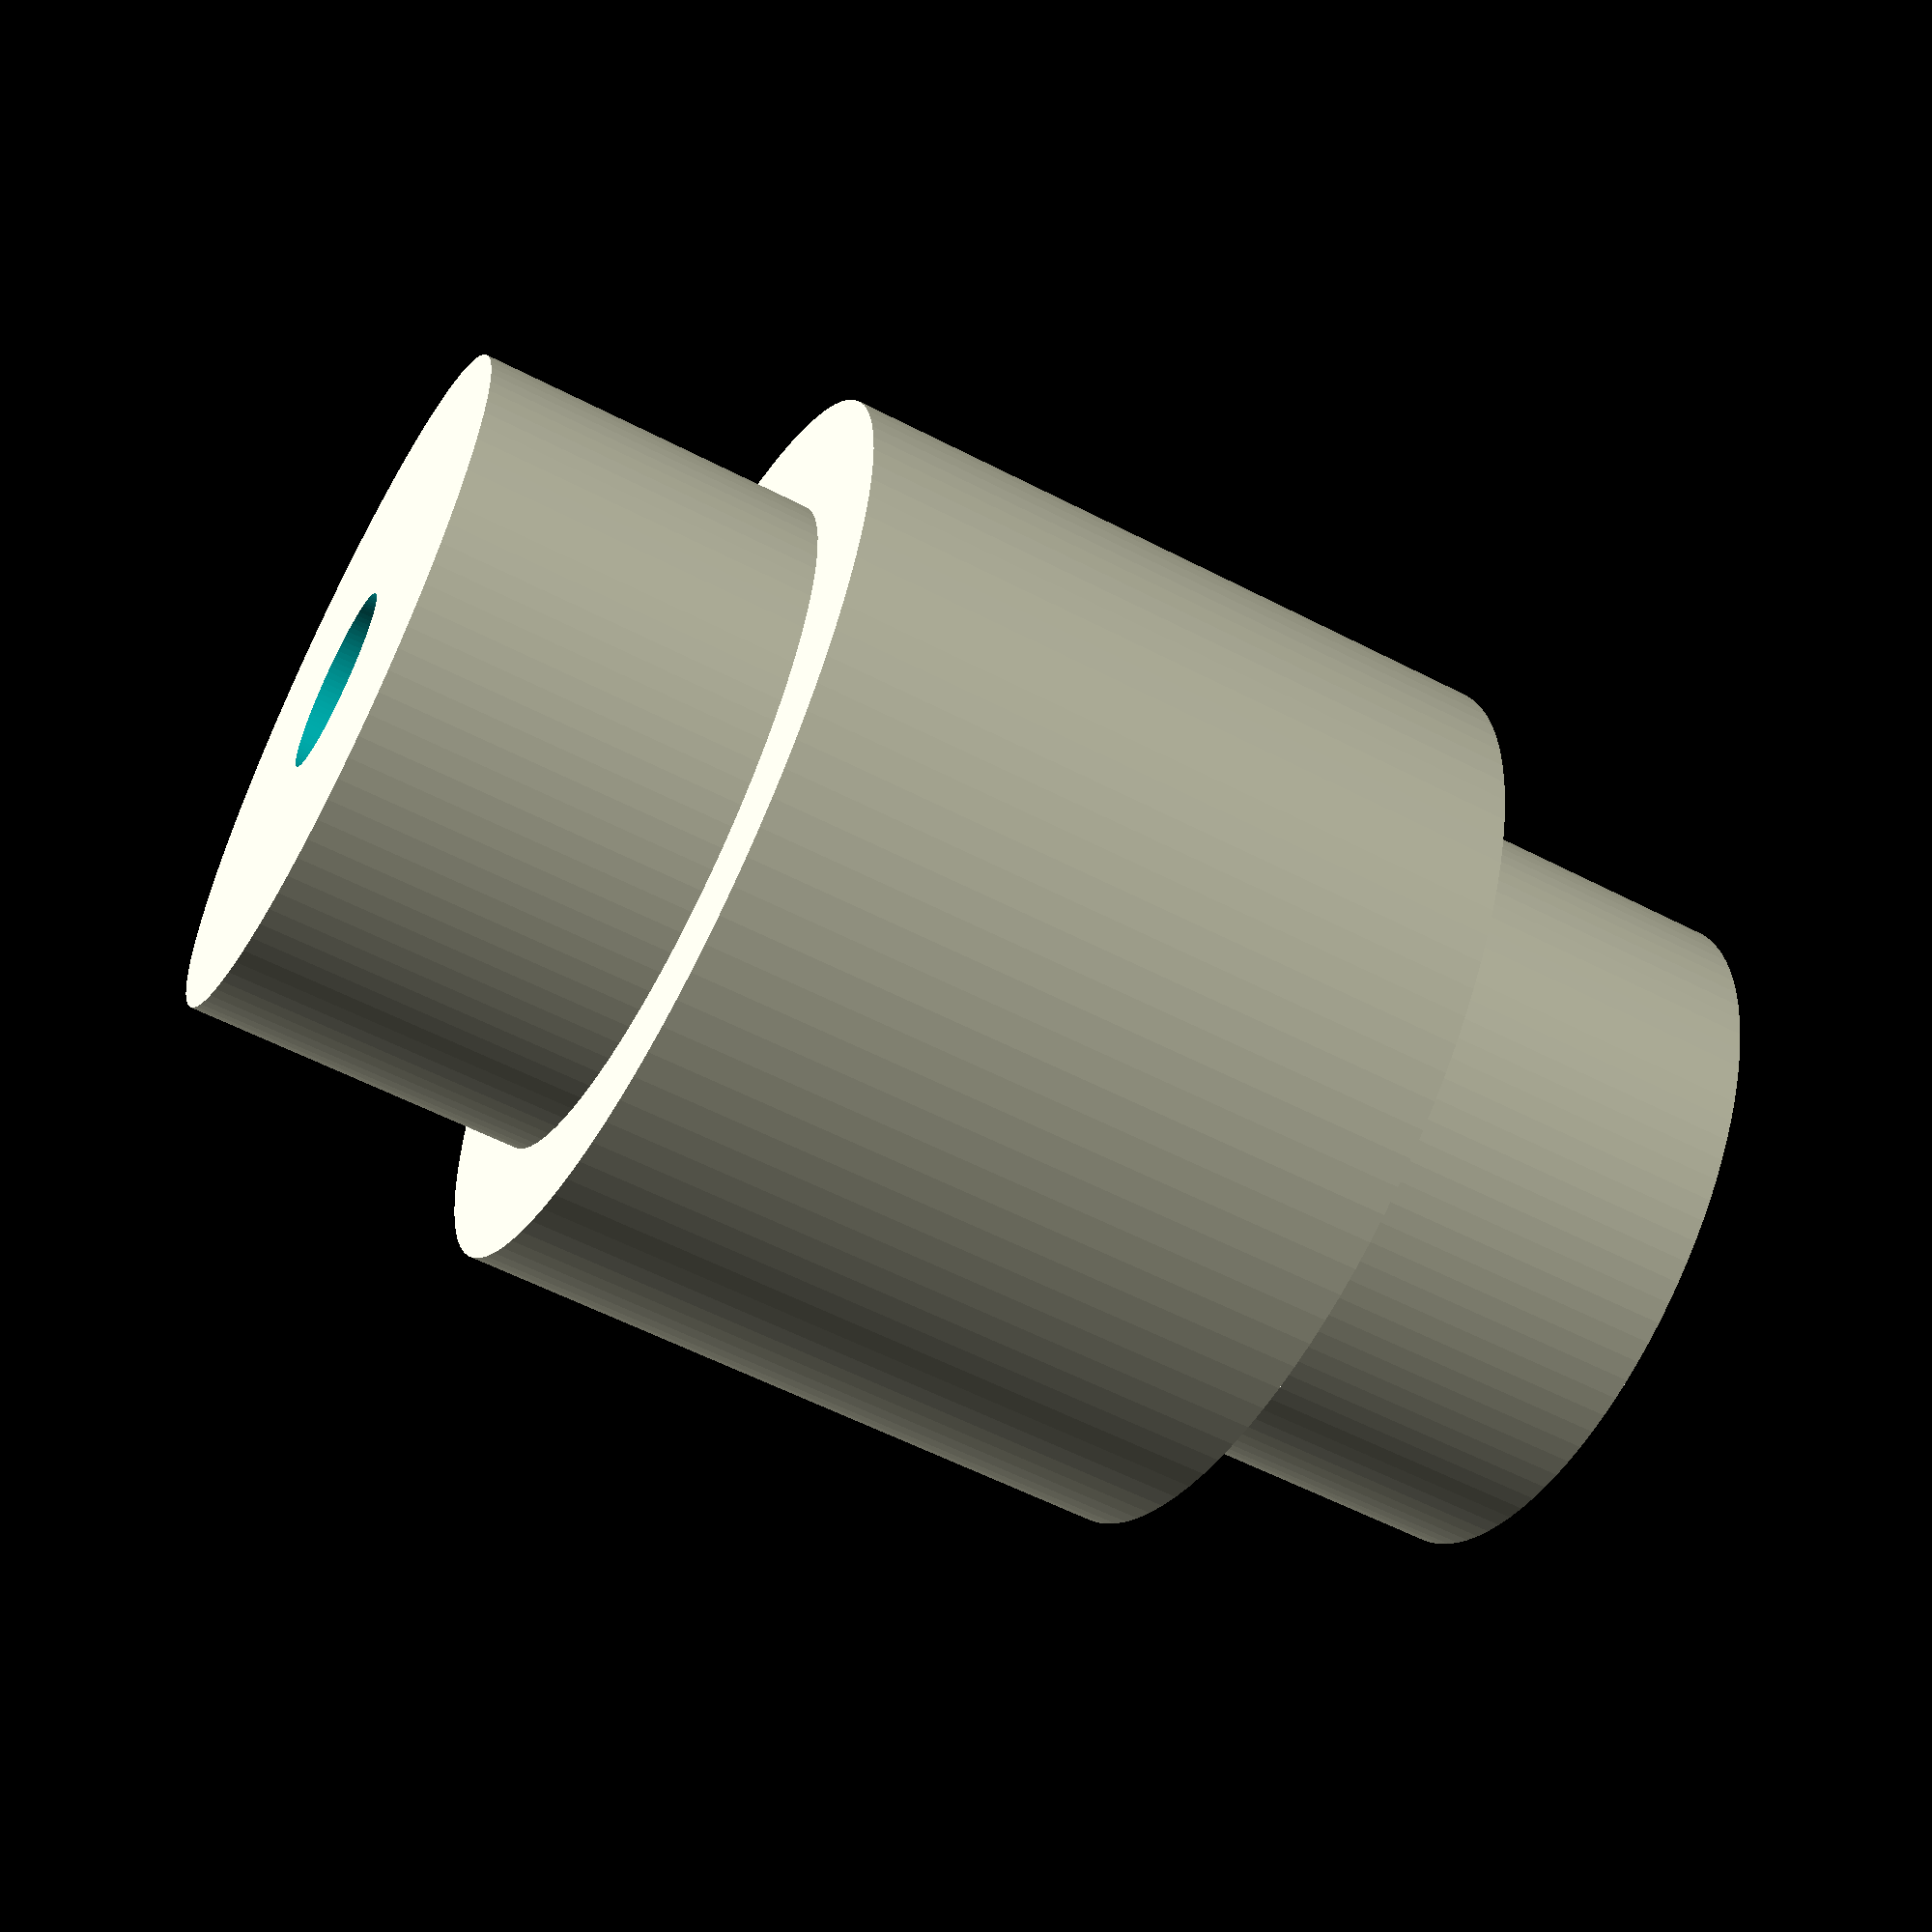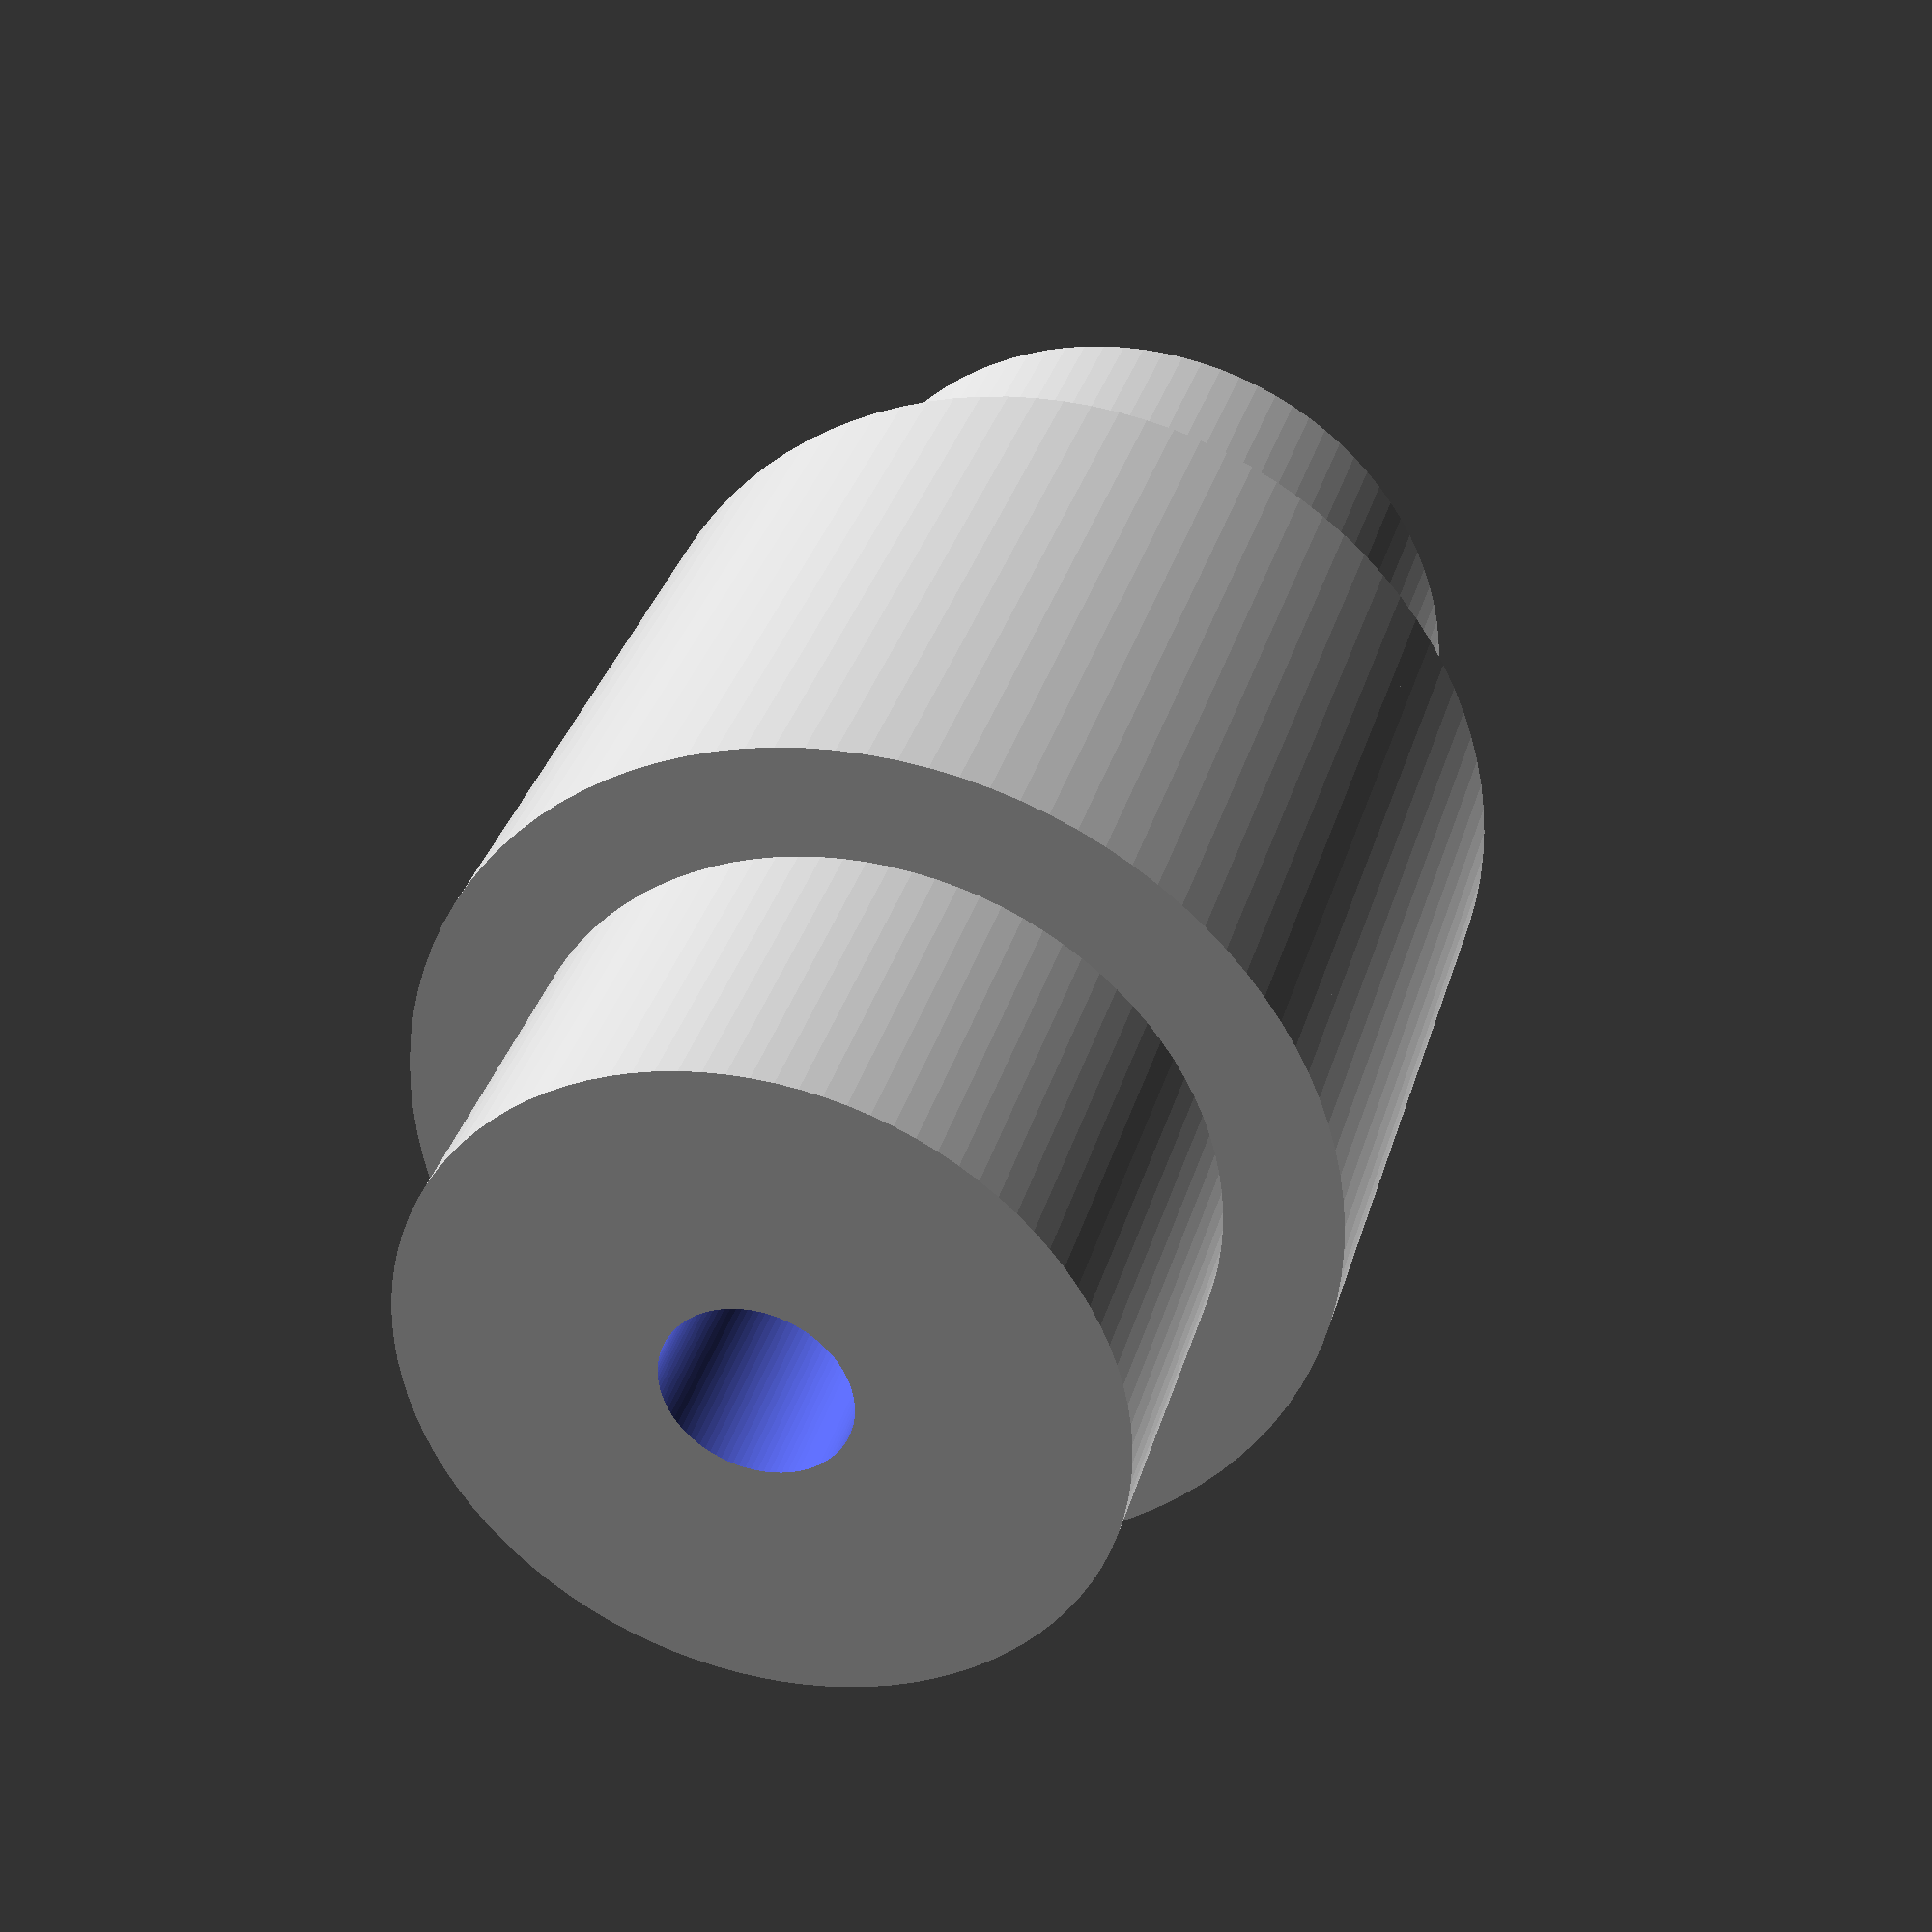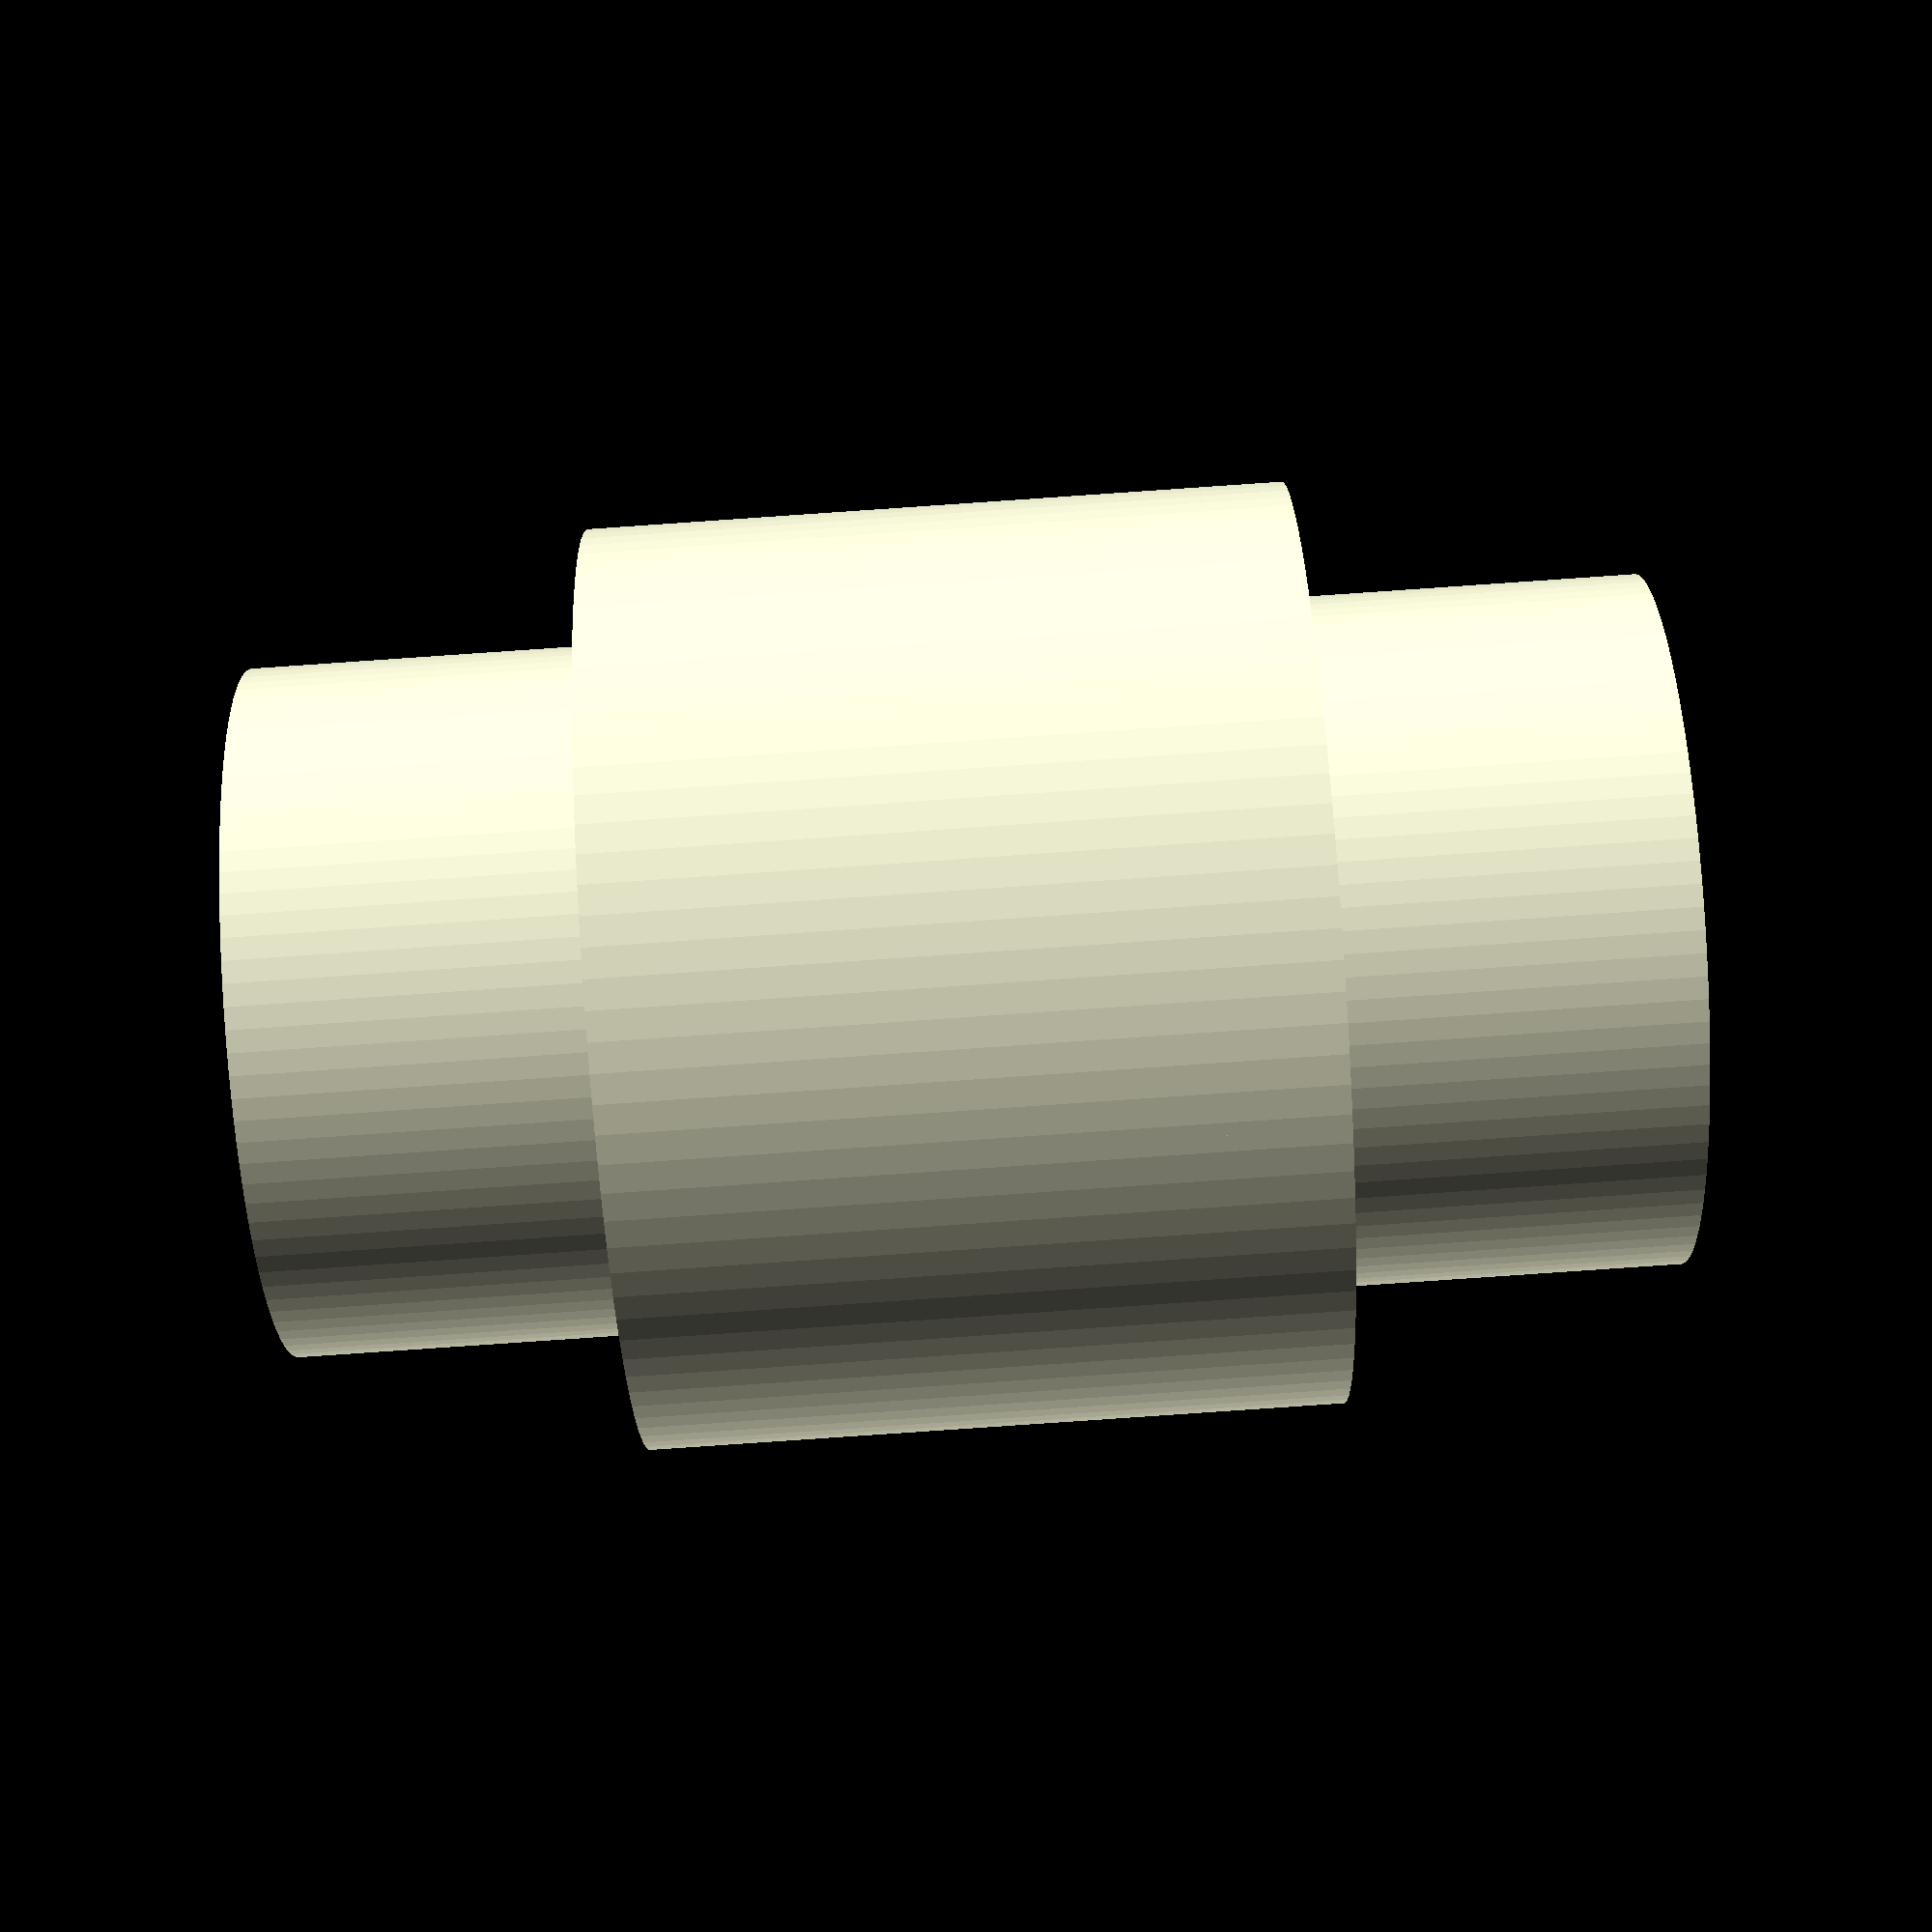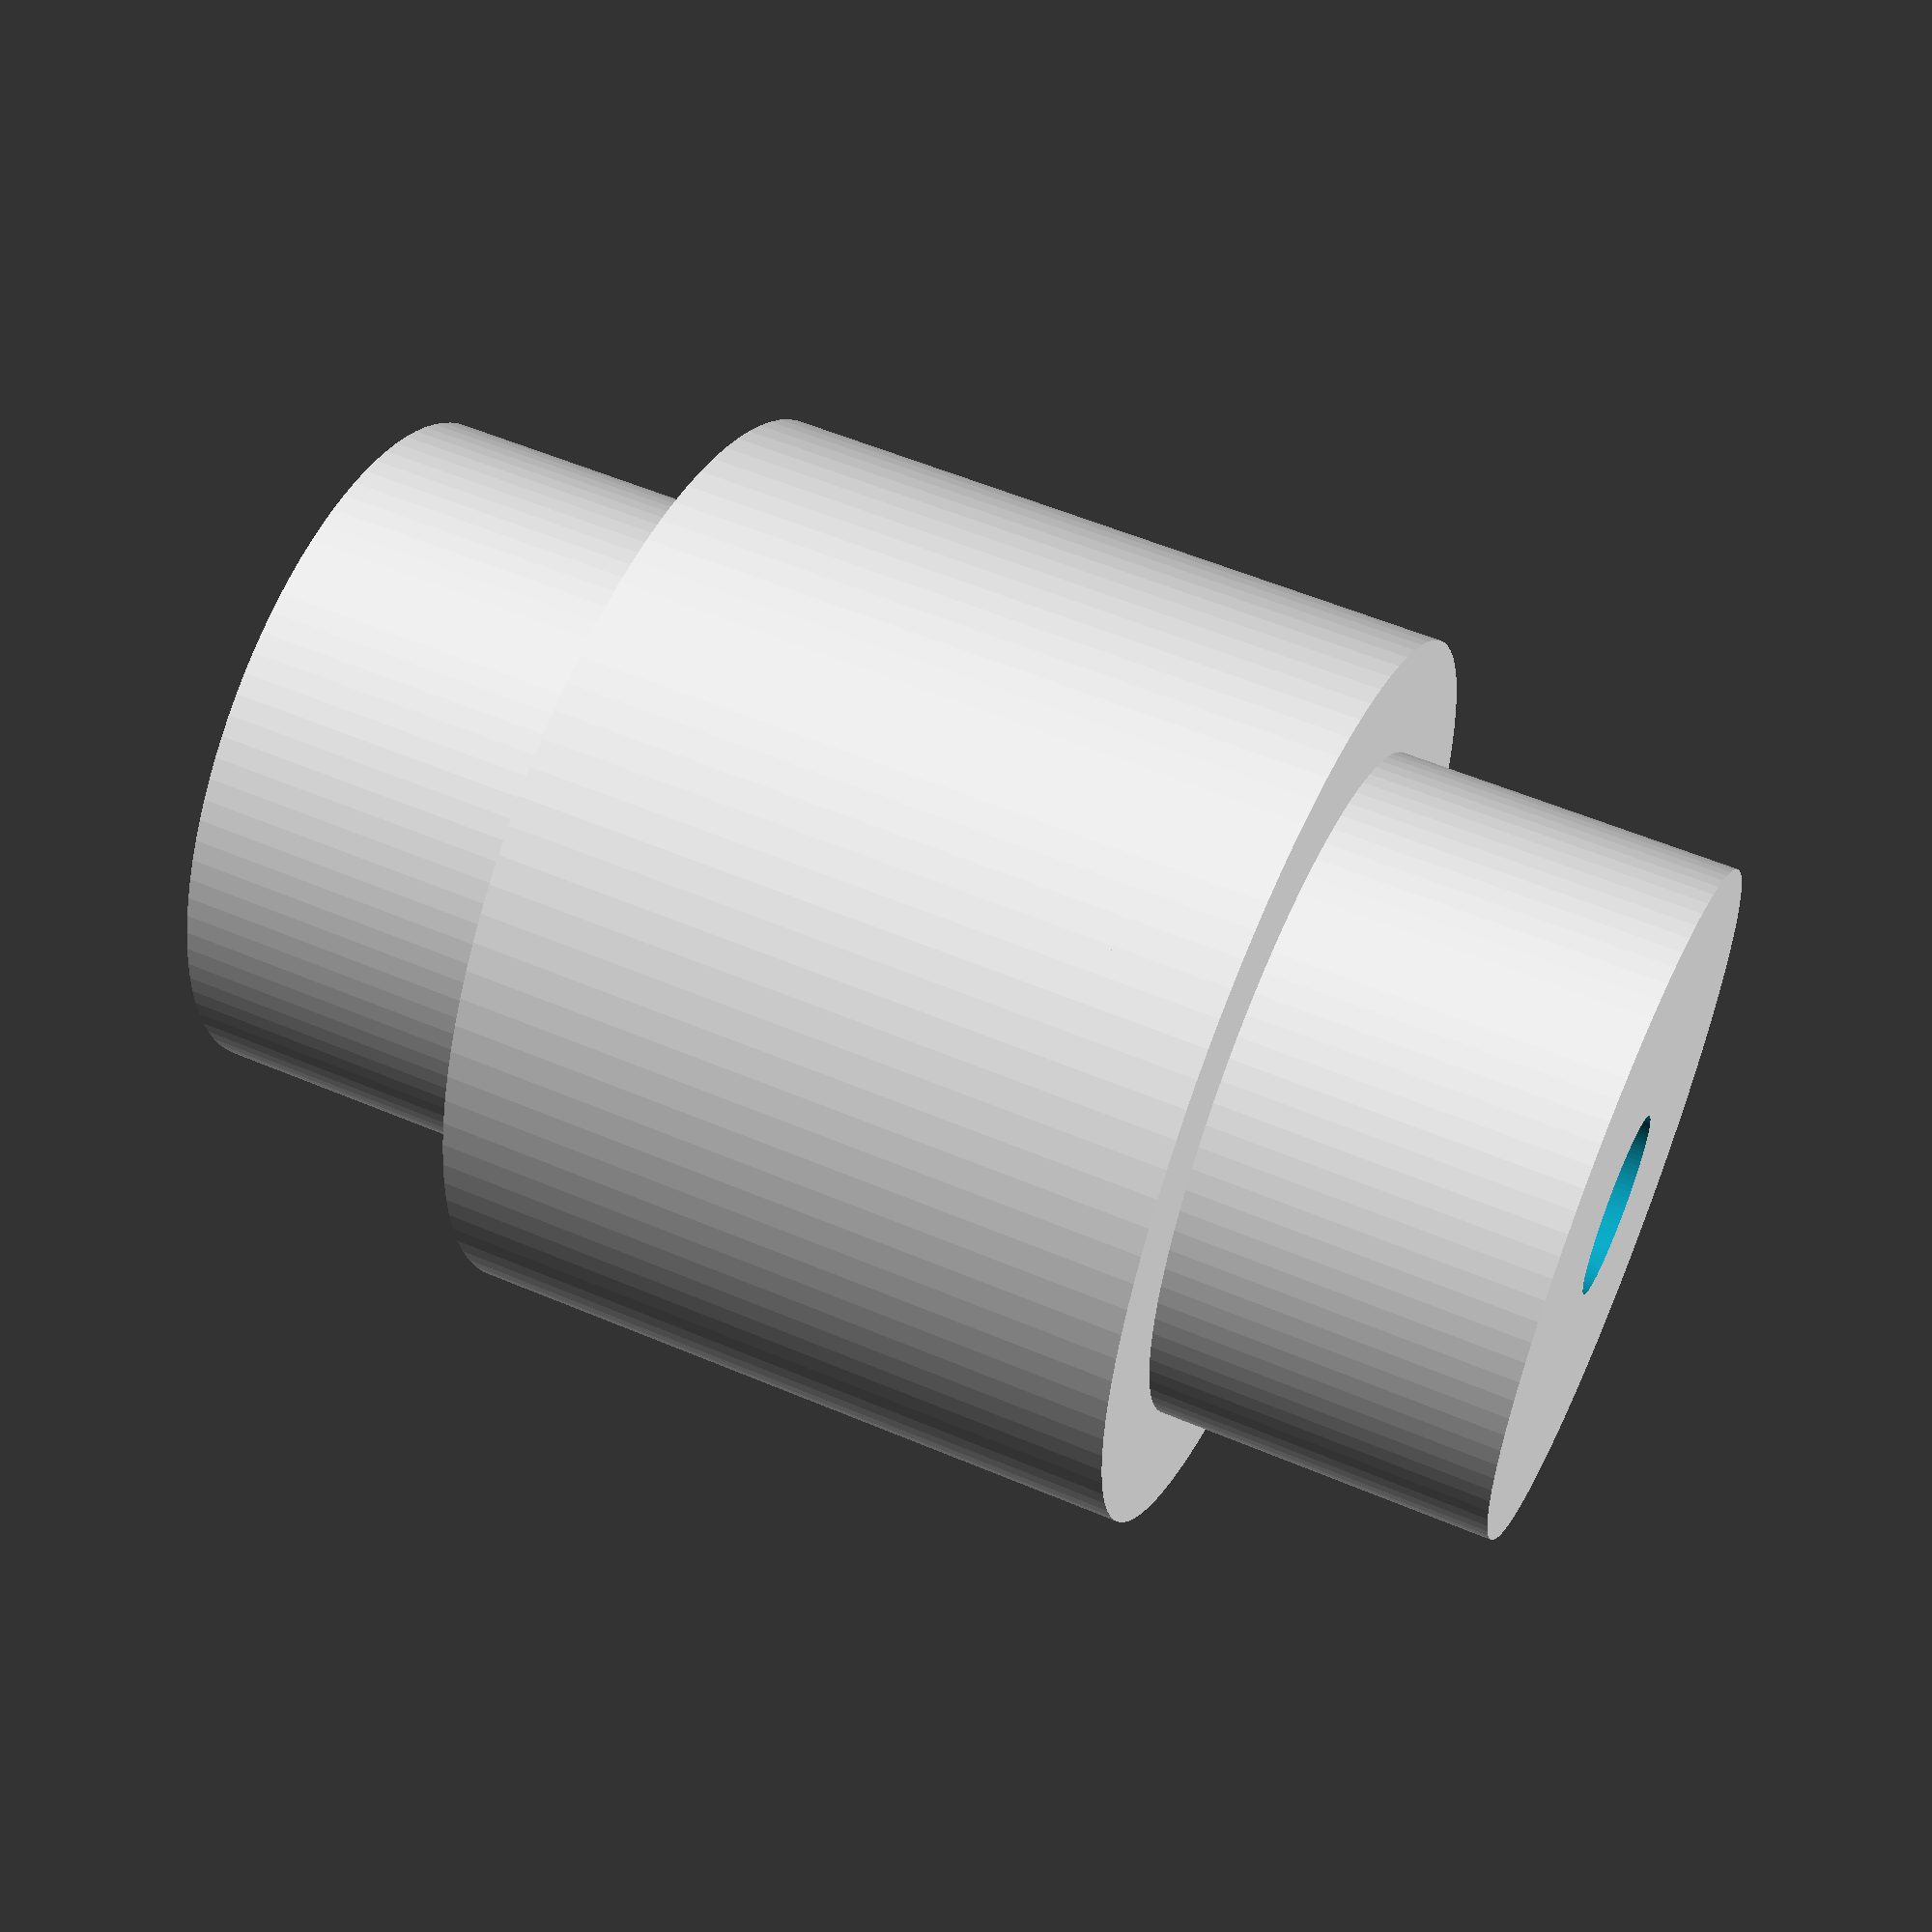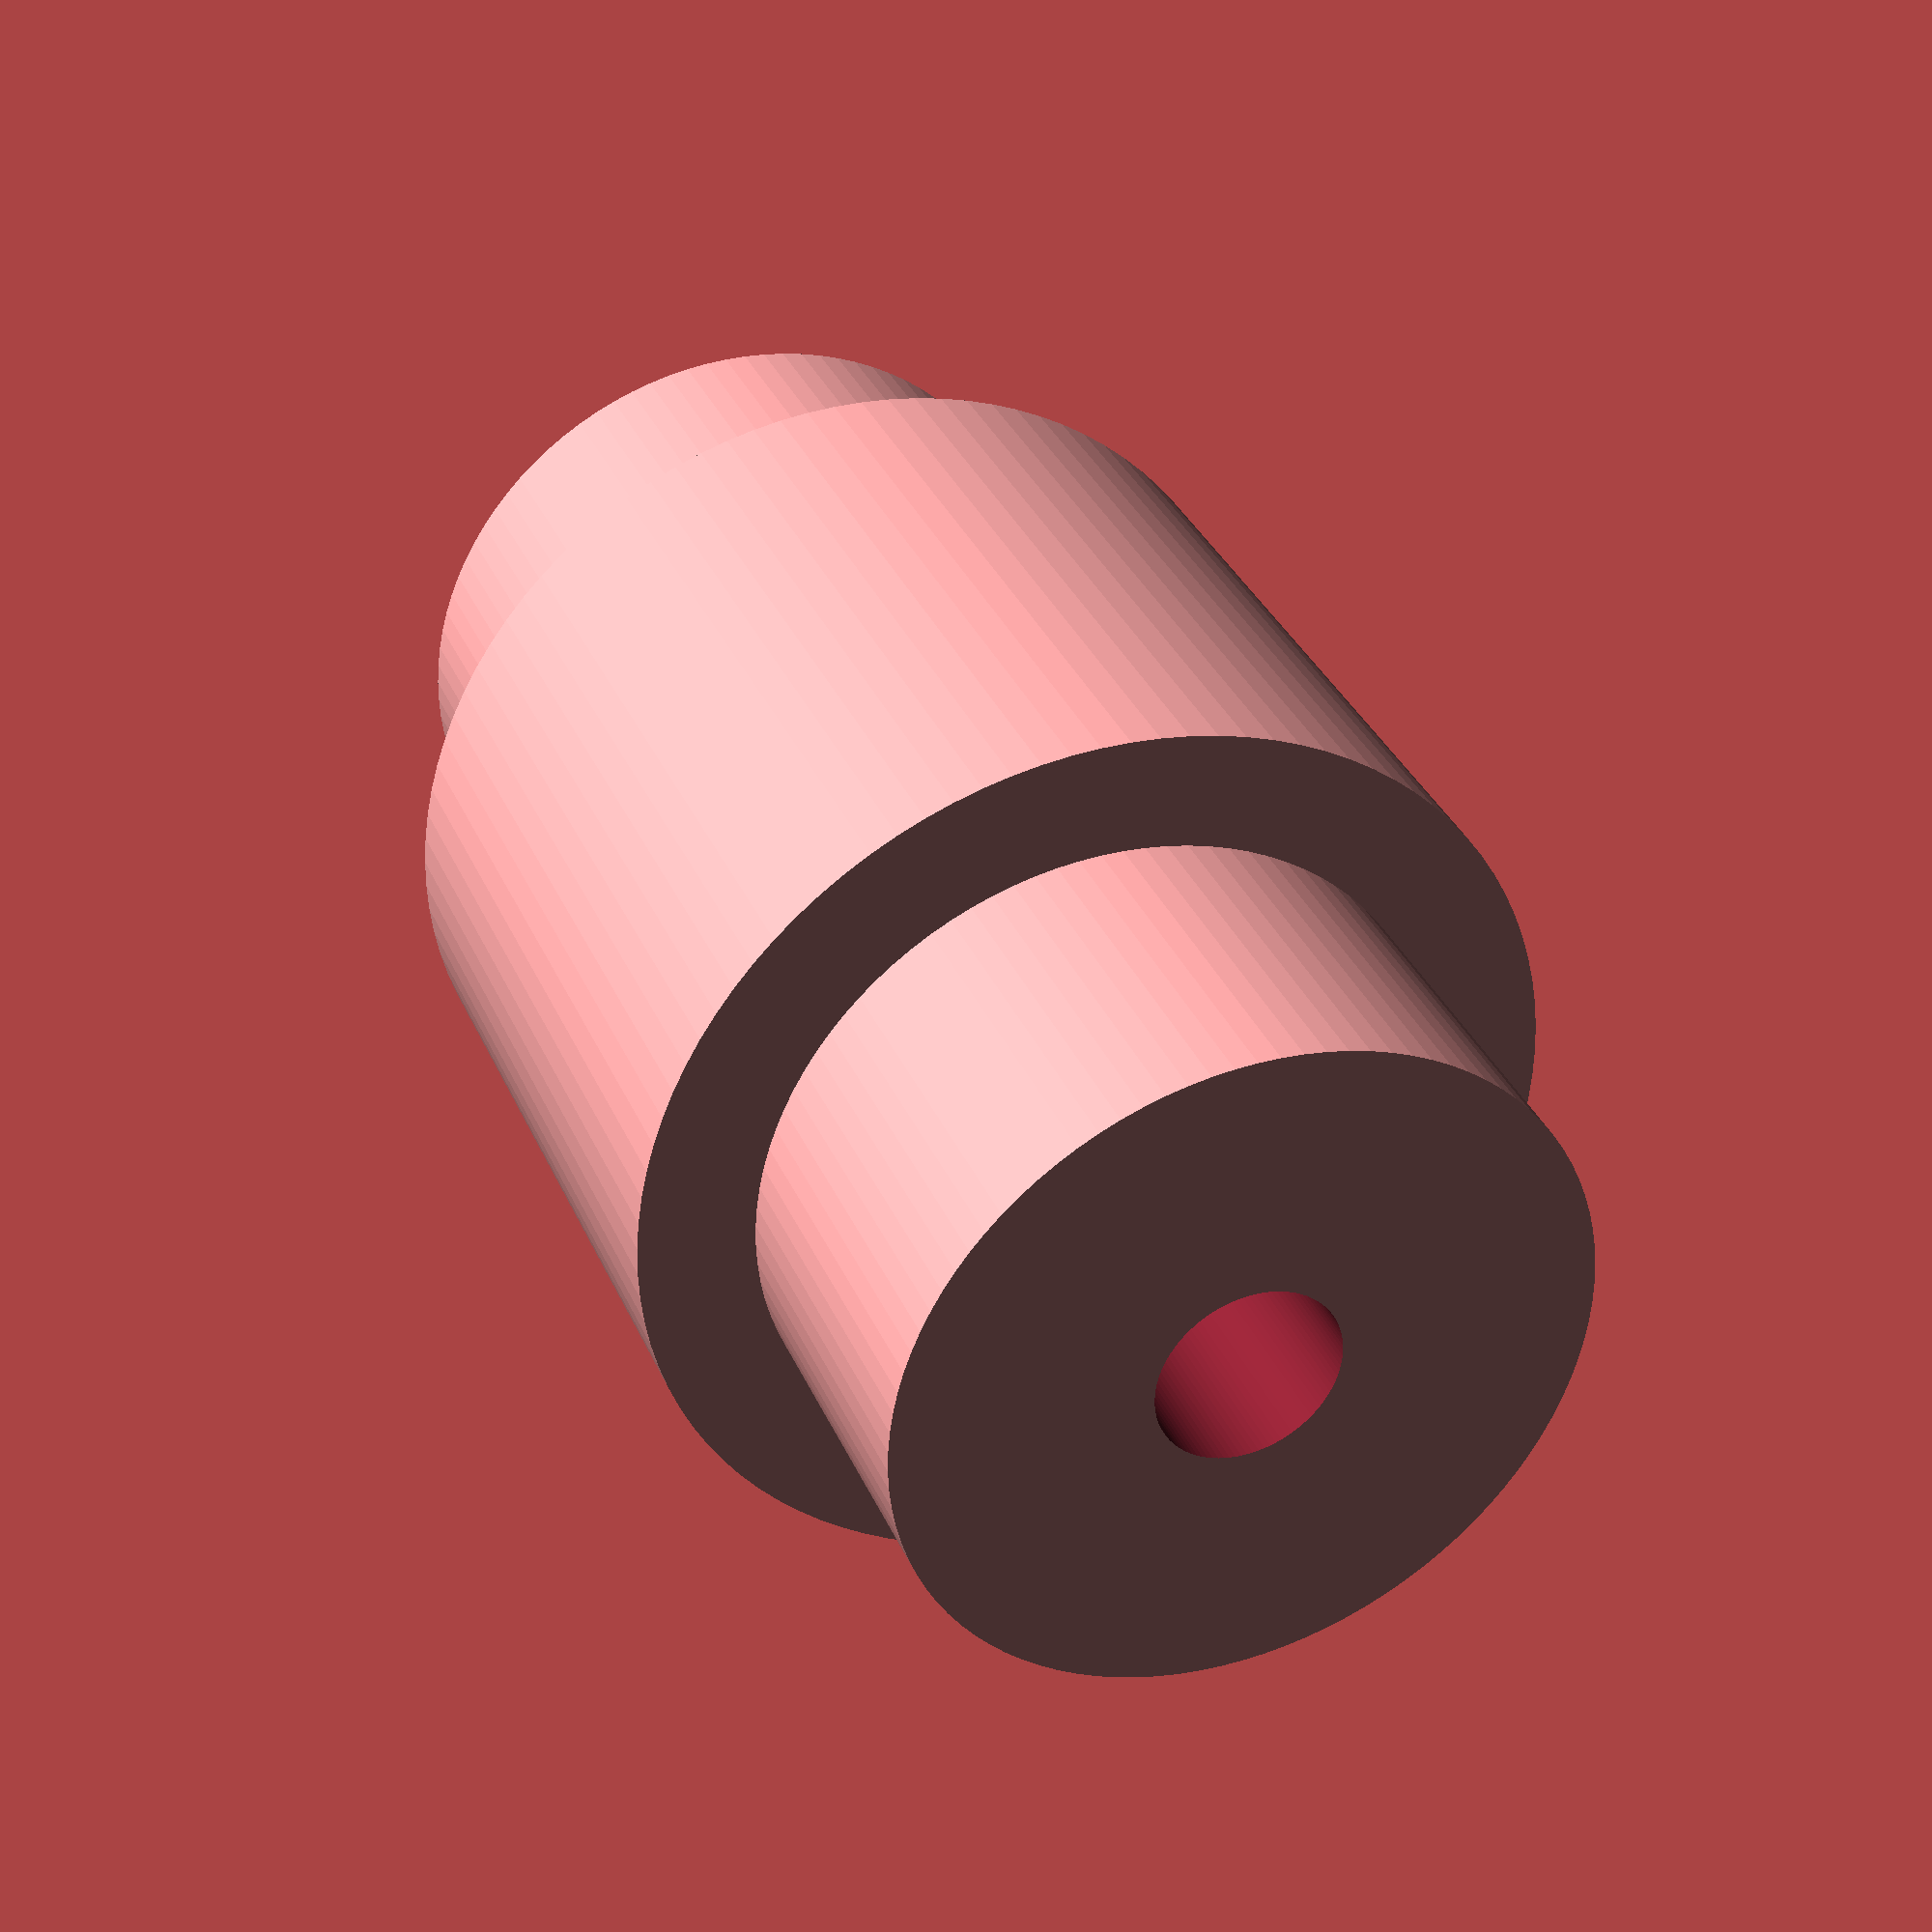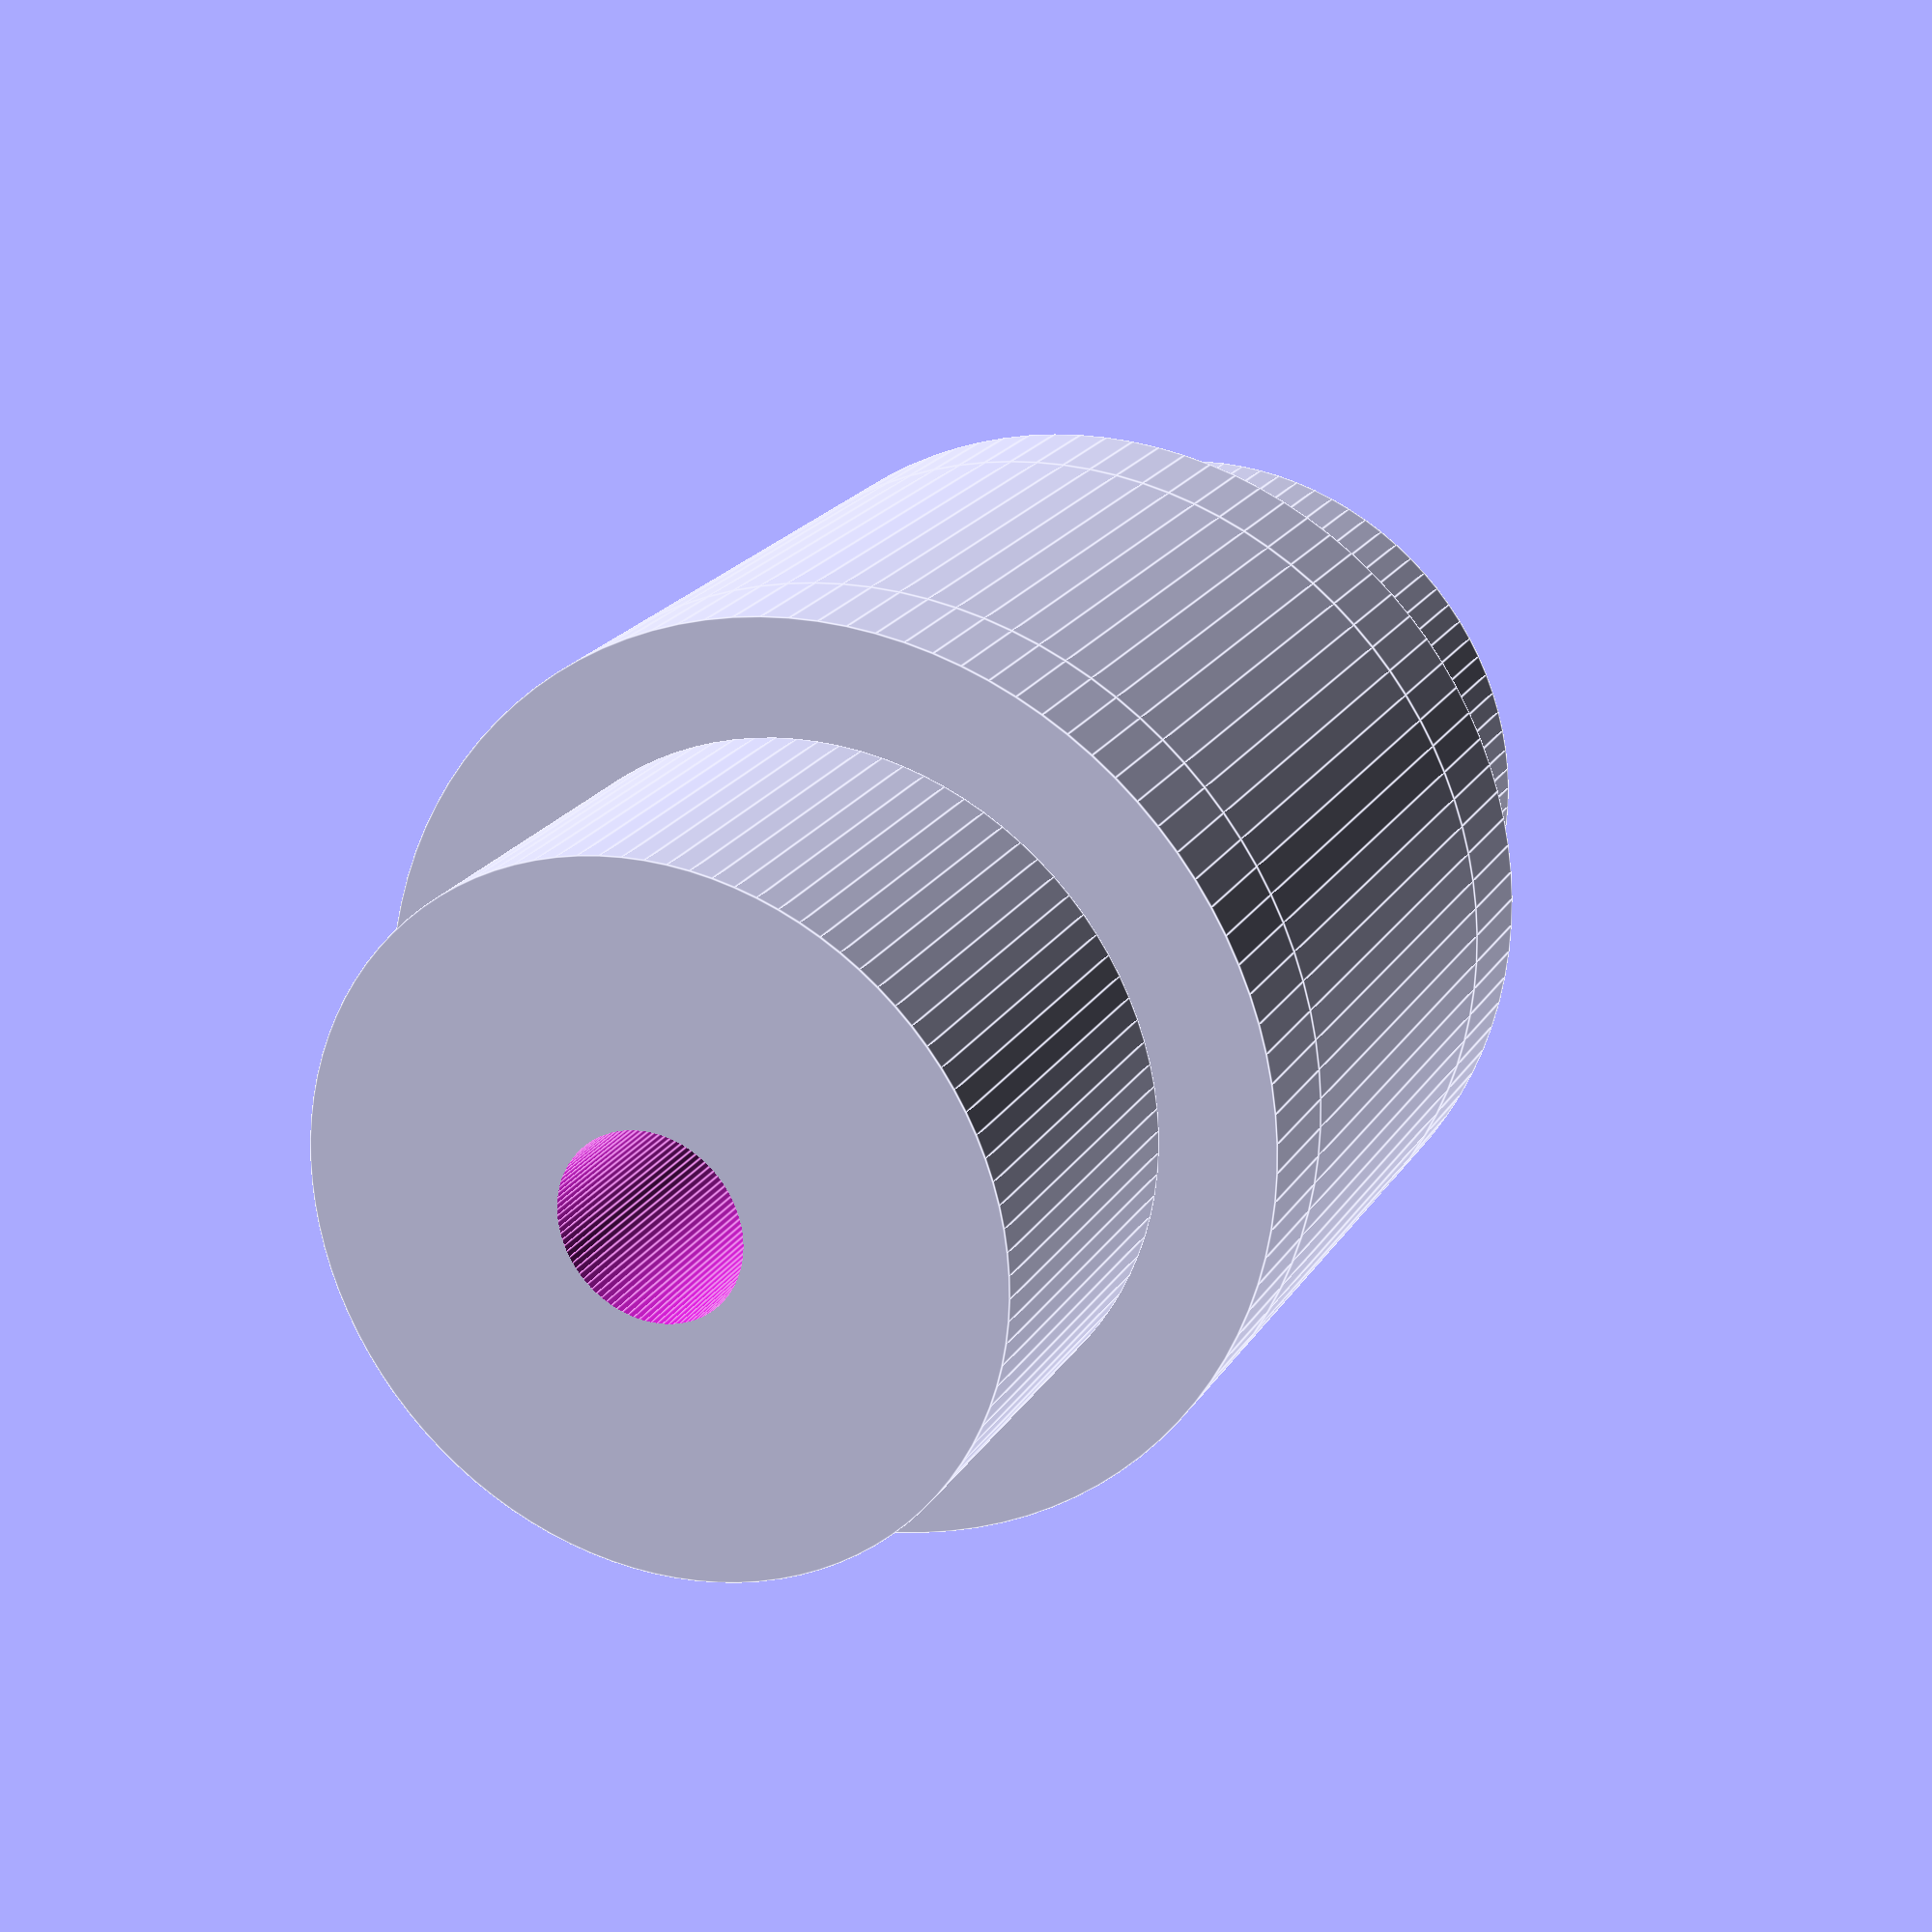
<openscad>

$fn = 100; // Smoothness

// Module: Input/Output Shaft Hub
module shaft_hub() {
    difference() {
        cylinder(h = 15, d = 30);
        translate([0, 0, -1])
            cylinder(h = 17, d = 8); // Central bore
    }
}

// Module: Internal Gear Ring (simplified teeth)
module internal_gear_ring() {
    difference() {
        cylinder(h = 5, d = 40);
        translate([0, 0, -1])
            cylinder(h = 7, d = 30); // Inner cut to fit hub
    }
}

// Module: External Gear Sleeve (simplified external teeth)
module external_gear_sleeve() {
    difference() {
        cylinder(h = 20, d = 40);
        translate([0, 0, -1])
            cylinder(h = 22, d = 30); // Inner cut to fit gear rings
    }
}

// Assembly
module flexible_coupling() {
    // Layer 1: Input Shaft Hub
    translate([0, 0, 0])
        shaft_hub();

    // Layer 2: Internal Gear Ring 1
    translate([0, 0, 15])
        internal_gear_ring();

    // Layer 3: External Gear Sleeve
    translate([0, 0, 20])
        external_gear_sleeve();

    // Layer 4: Internal Gear Ring 2
    translate([0, 0, 40])
        internal_gear_ring();

    // Layer 5: Output Shaft Hub
    translate([0, 0, 45])
        shaft_hub();
}

// Render the full model
flexible_coupling();


</openscad>
<views>
elev=237.9 azim=157.3 roll=118.2 proj=p view=wireframe
elev=145.3 azim=125.4 roll=344.3 proj=p view=wireframe
elev=85.0 azim=87.2 roll=93.9 proj=p view=wireframe
elev=124.7 azim=56.9 roll=65.9 proj=p view=wireframe
elev=325.3 azim=4.3 roll=158.5 proj=p view=solid
elev=158.6 azim=121.7 roll=336.2 proj=p view=edges
</views>
